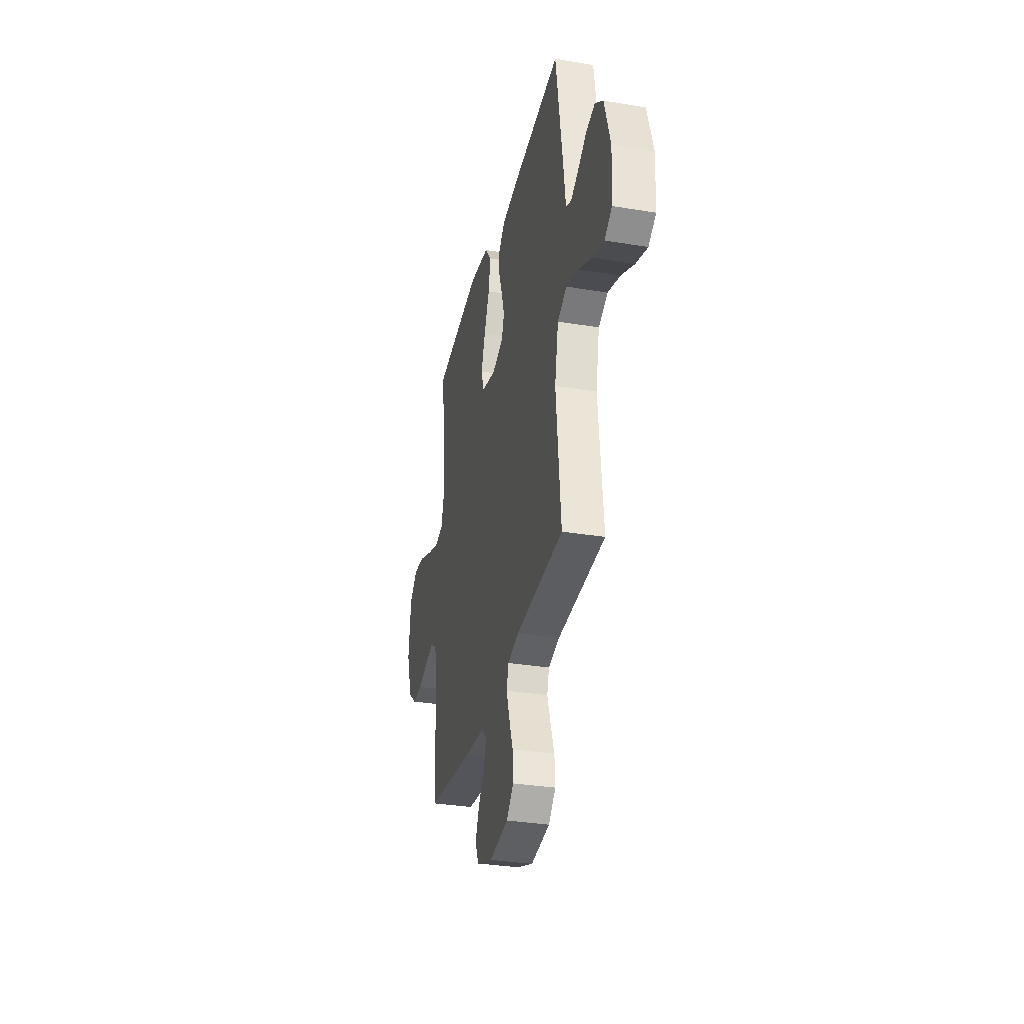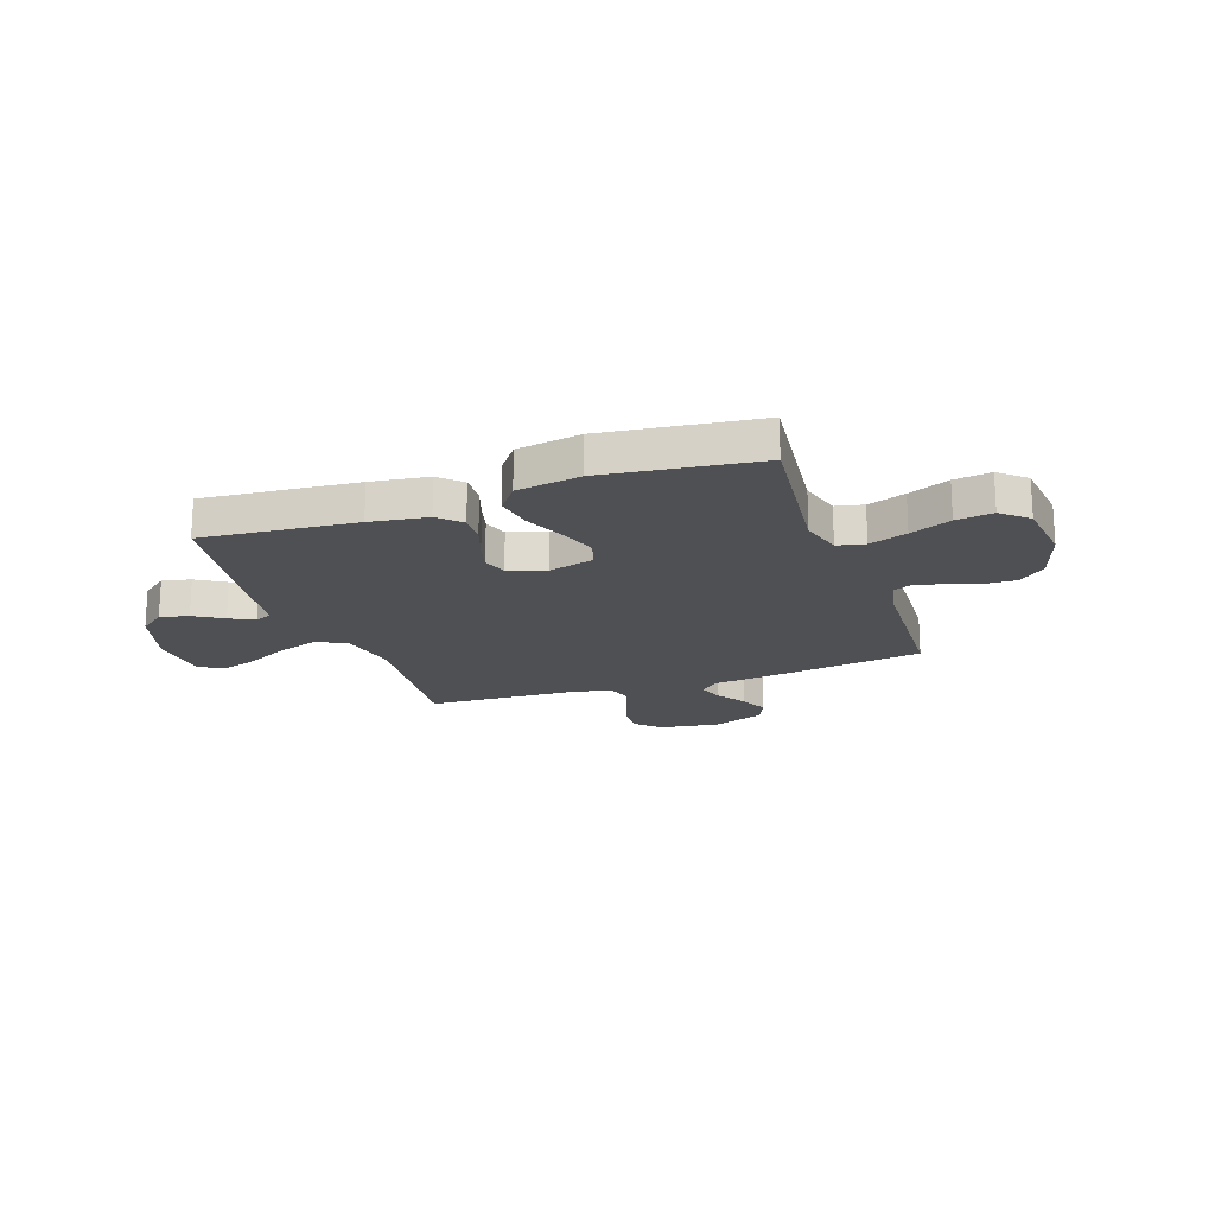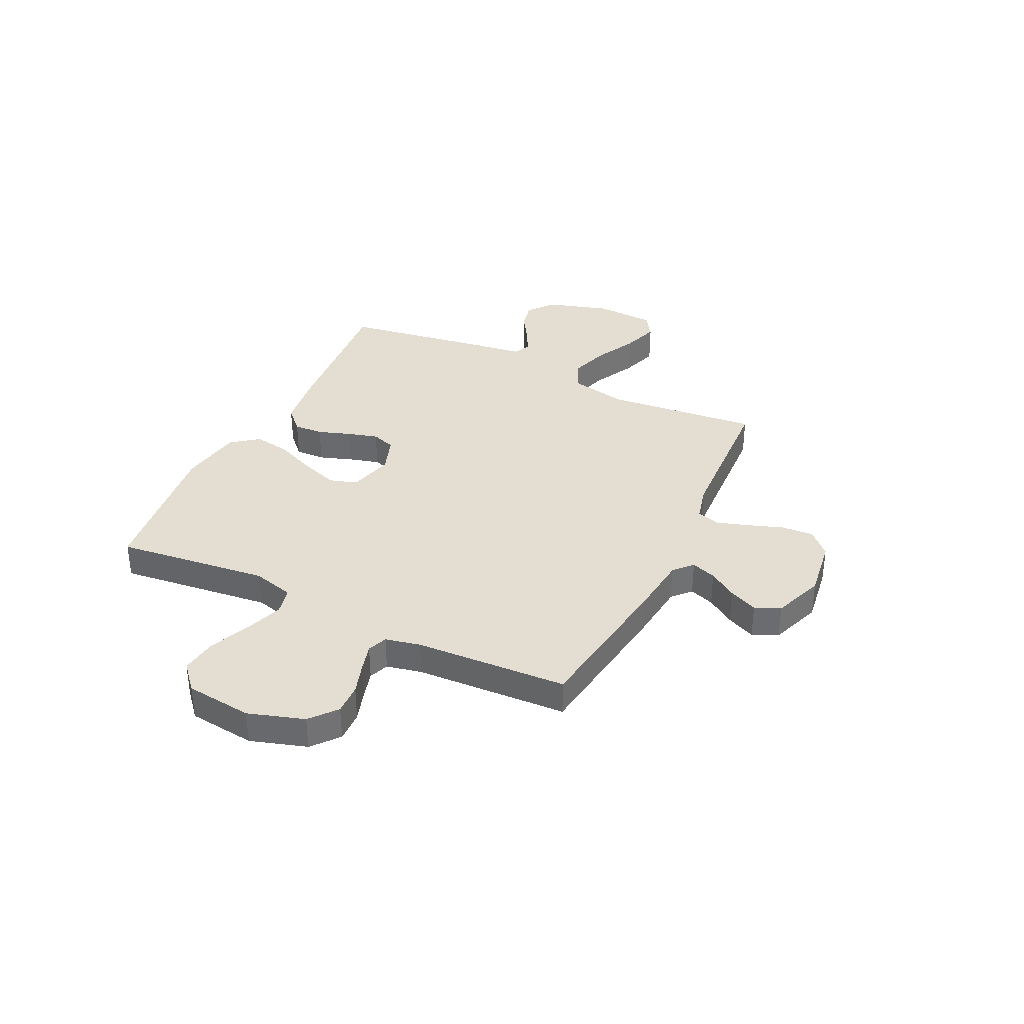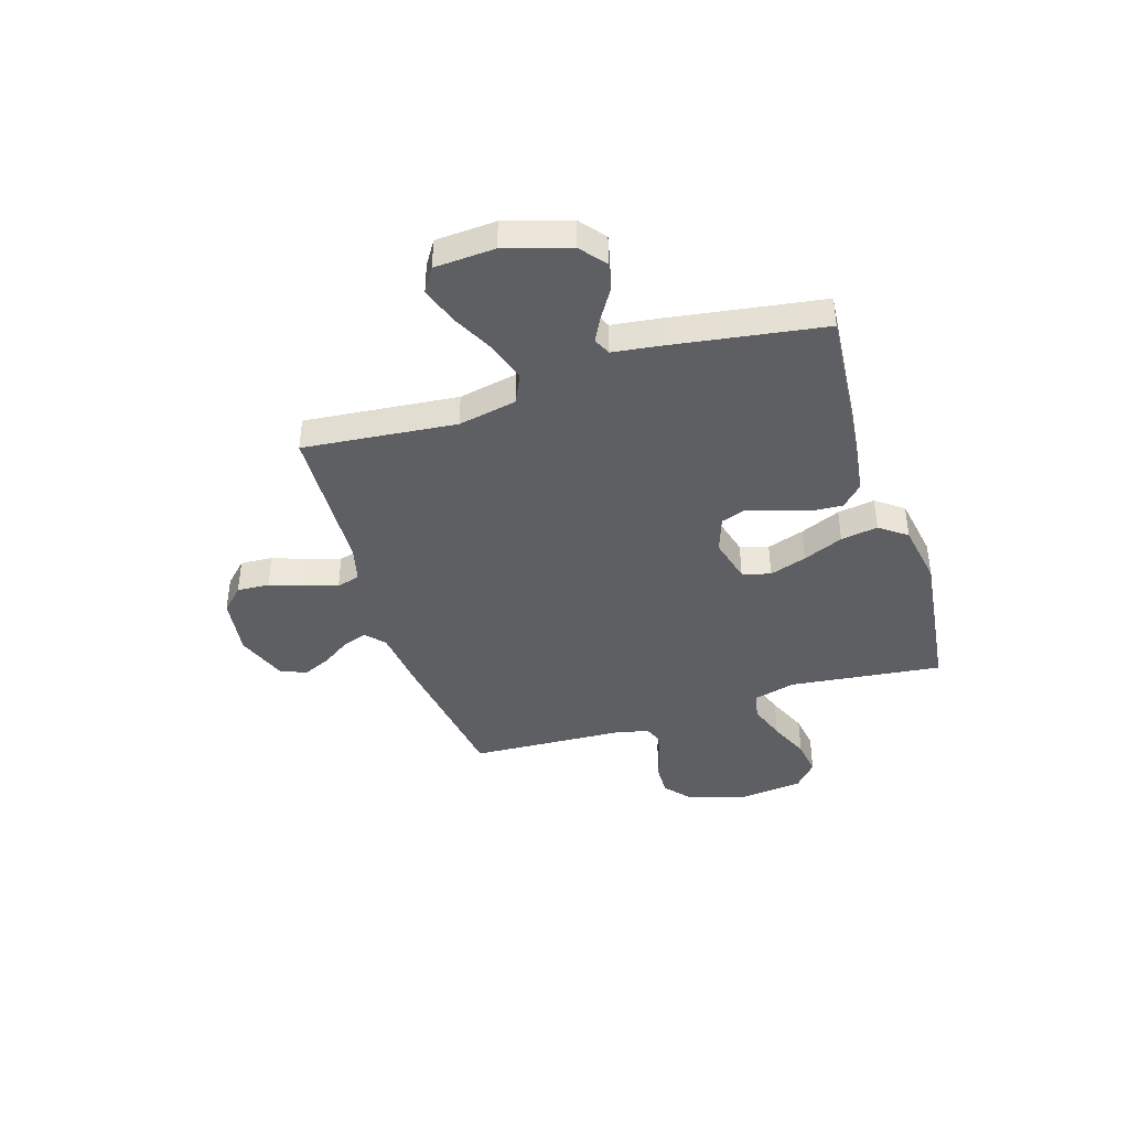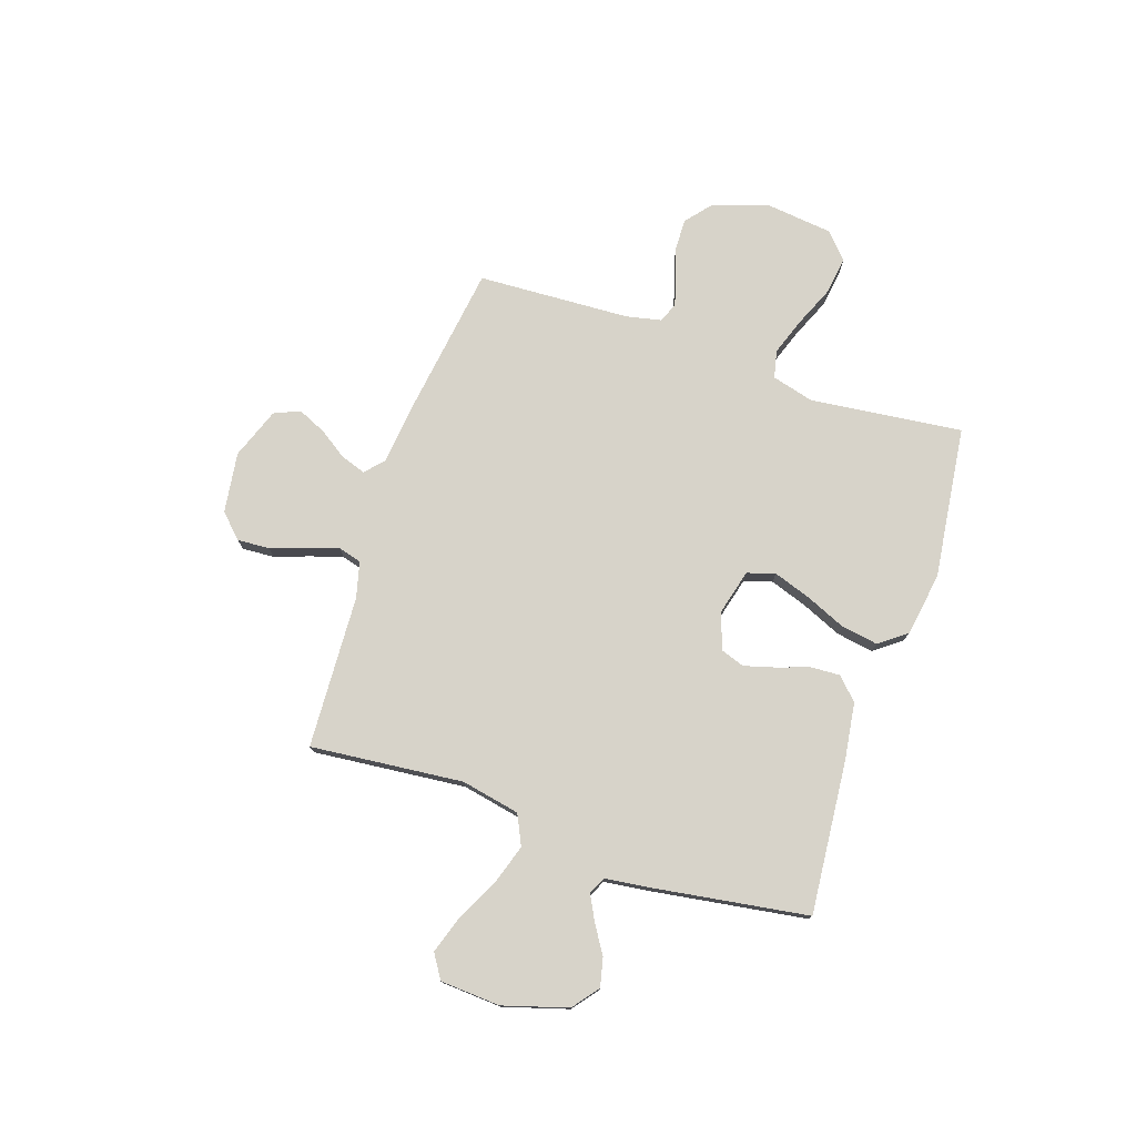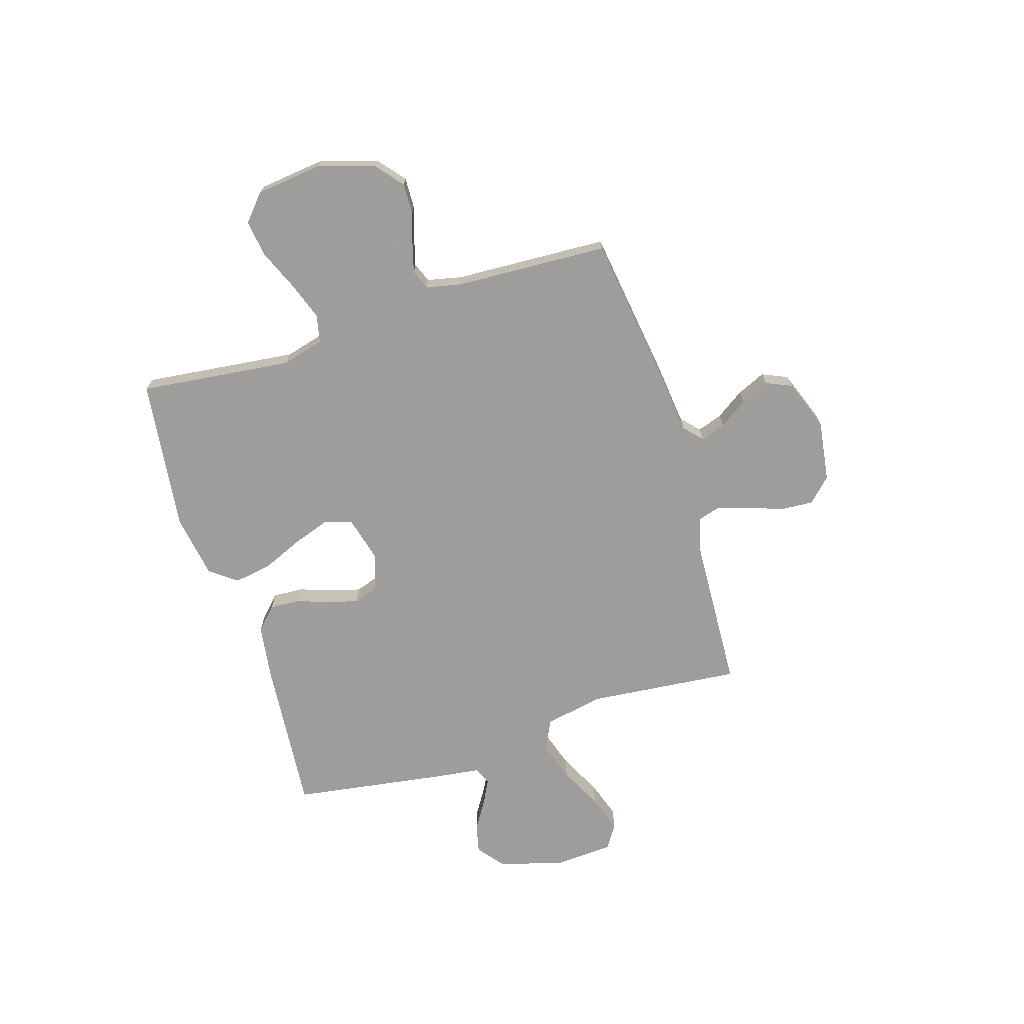
<metadata>
{"format":"obj","ext":"obj","renderer":"f3d","projection":"perspective","resolution":1024,"background":"white","views":[{"elev":-32.7,"azim":-103.0,"up":"+Z"},{"elev":-19.1,"azim":19.4,"up":"+Y"},{"elev":36.0,"azim":115.8,"up":"+Y"},{"elev":-40.8,"azim":-72.4,"up":"+Y"},{"elev":76.4,"azim":-71.4,"up":"+Y"},{"elev":-70.7,"azim":107.4,"up":"+Y"}]}
</metadata>
<code>
v 0.5 0.07 -0.5
v 0.2 0.07 -0.542
v 0.079 0.07 -0.555
v 0.043 0.07 -0.588
v 0.06 0.07 -0.637
v 0.097 0.07 -0.692
v 0.122 0.07 -0.748
v 0.1 0.07 -0.798
v 0 0.07 -0.835
v -0.119 0.07 -0.818
v -0.164 0.07 -0.773
v -0.16 0.07 -0.71
v -0.136 0.07 -0.642
v -0.116 0.07 -0.579
v -0.129 0.07 -0.533
v -0.2 0.07 -0.515
v -0.5 0.07 -0.5
v -0.47 0.07 -0.2
v -0.493 0.07 -0.085
v -0.552 0.07 -0.057
v -0.63 0.07 -0.082
v -0.714 0.07 -0.124
v -0.787 0.07 -0.148
v -0.834 0.07 -0.118
v -0.841 0.07 0
v -0.803 0.07 0.126
v -0.752 0.07 0.166
v -0.696 0.07 0.153
v -0.64 0.07 0.118
v -0.592 0.07 0.093
v -0.558 0.07 0.109
v -0.546 0.07 0.2
v -0.5 0.07 0.5
v -0.2 0.07 0.473
v -0.088 0.07 0.457
v -0.046 0.07 0.416
v -0.049 0.07 0.358
v -0.071 0.07 0.294
v -0.088 0.07 0.234
v -0.072 0.07 0.187
v 0 0.07 0.162
v 0.089 0.07 0.185
v 0.106 0.07 0.24
v 0.081 0.07 0.313
v 0.047 0.07 0.392
v 0.035 0.07 0.465
v 0.075 0.07 0.518
v 0.2 0.07 0.538
v 0.5 0.07 0.5
v 0.465 0.07 0.2
v 0.487 0.07 0.118
v 0.541 0.07 0.106
v 0.615 0.07 0.132
v 0.695 0.07 0.166
v 0.767 0.07 0.176
v 0.818 0.07 0.131
v 0.833 0.07 0
v 0.798 0.07 -0.11
v 0.746 0.07 -0.153
v 0.685 0.07 -0.151
v 0.623 0.07 -0.131
v 0.569 0.07 -0.116
v 0.53 0.07 -0.131
v 0.515 0.07 -0.2
v 0.5 0 -0.5
v 0.2 0 -0.542
v 0.079 0 -0.555
v 0.043 0 -0.588
v 0.06 0 -0.637
v 0.097 0 -0.692
v 0.122 0 -0.748
v 0.1 0 -0.798
v 0 0 -0.835
v -0.119 0 -0.818
v -0.164 0 -0.773
v -0.16 0 -0.71
v -0.136 0 -0.642
v -0.116 0 -0.579
v -0.129 0 -0.533
v -0.2 0 -0.515
v -0.5 0 -0.5
v -0.47 0 -0.2
v -0.493 0 -0.085
v -0.552 0 -0.057
v -0.63 0 -0.082
v -0.714 0 -0.124
v -0.787 0 -0.148
v -0.834 0 -0.118
v -0.841 0 0
v -0.803 0 0.126
v -0.752 0 0.166
v -0.696 0 0.153
v -0.64 0 0.118
v -0.592 0 0.093
v -0.558 0 0.109
v -0.546 0 0.2
v -0.5 0 0.5
v -0.2 0 0.473
v -0.088 0 0.457
v -0.046 0 0.416
v -0.049 0 0.358
v -0.071 0 0.294
v -0.088 0 0.234
v -0.072 0 0.187
v 0 0 0.162
v 0.089 0 0.185
v 0.106 0 0.24
v 0.081 0 0.313
v 0.047 0 0.392
v 0.035 0 0.465
v 0.075 0 0.518
v 0.2 0 0.538
v 0.5 0 0.5
v 0.465 0 0.2
v 0.487 0 0.118
v 0.541 0 0.106
v 0.615 0 0.132
v 0.695 0 0.166
v 0.767 0 0.176
v 0.818 0 0.131
v 0.833 0 0
v 0.798 0 -0.11
v 0.746 0 -0.153
v 0.685 0 -0.151
v 0.623 0 -0.131
v 0.569 0 -0.116
v 0.53 0 -0.131
v 0.515 0 -0.2
f 58 59 60 61
f 58 61 62
f 57 58 62
f 56 57 62 63
f 53 54 55 56
f 52 53 56 63
f 47 48 49 50
f 47 50 51
f 44 45 46 47
f 43 44 47 51
f 42 43 51
f 41 42 51 52
f 35 36 37 38
f 35 38 39
f 34 35 39
f 31 32 33 34
f 31 34 39 40
f 26 27 28 29
f 26 29 30
f 25 26 30
f 24 25 30
f 21 22 23 24
f 20 21 24 30
f 19 20 30 31
f 16 17 18
f 15 16 18 19
f 10 11 12 13
f 10 13 14
f 9 10 14
f 8 9 14 15
f 5 6 7 8
f 4 5 8 15
f 64 1 2 3
f 52 63 64 3
f 19 31 40 41
f 15 19 41 52
f 3 4 15 52
f 125 124 123 122
f 126 125 122
f 126 122 121
f 127 126 121 120
f 120 119 118 117
f 127 120 117 116
f 114 113 112 111
f 115 114 111
f 111 110 109 108
f 115 111 108 107
f 115 107 106
f 116 115 106 105
f 102 101 100 99
f 103 102 99
f 103 99 98
f 98 97 96 95
f 104 103 98 95
f 93 92 91 90
f 94 93 90
f 94 90 89
f 94 89 88
f 88 87 86 85
f 94 88 85 84
f 95 94 84 83
f 82 81 80
f 83 82 80 79
f 77 76 75 74
f 78 77 74
f 78 74 73
f 79 78 73 72
f 72 71 70 69
f 79 72 69 68
f 67 66 65 128
f 67 128 127 116
f 105 104 95 83
f 116 105 83 79
f 116 79 68 67
f 1 65 66 2
f 2 66 67 3
f 3 67 68 4
f 4 68 69 5
f 5 69 70 6
f 6 70 71 7
f 7 71 72 8
f 8 72 73 9
f 9 73 74 10
f 10 74 75 11
f 11 75 76 12
f 12 76 77 13
f 13 77 78 14
f 14 78 79 15
f 15 79 80 16
f 16 80 81 17
f 17 81 82 18
f 18 82 83 19
f 19 83 84 20
f 20 84 85 21
f 21 85 86 22
f 22 86 87 23
f 23 87 88 24
f 24 88 89 25
f 25 89 90 26
f 26 90 91 27
f 27 91 92 28
f 28 92 93 29
f 29 93 94 30
f 30 94 95 31
f 31 95 96 32
f 32 96 97 33
f 33 97 98 34
f 34 98 99 35
f 35 99 100 36
f 36 100 101 37
f 37 101 102 38
f 38 102 103 39
f 39 103 104 40
f 40 104 105 41
f 41 105 106 42
f 42 106 107 43
f 43 107 108 44
f 44 108 109 45
f 45 109 110 46
f 46 110 111 47
f 47 111 112 48
f 48 112 113 49
f 49 113 114 50
f 50 114 115 51
f 51 115 116 52
f 52 116 117 53
f 53 117 118 54
f 54 118 119 55
f 55 119 120 56
f 56 120 121 57
f 57 121 122 58
f 58 122 123 59
f 59 123 124 60
f 60 124 125 61
f 61 125 126 62
f 62 126 127 63
f 63 127 128 64
f 64 128 65 1

</code>
